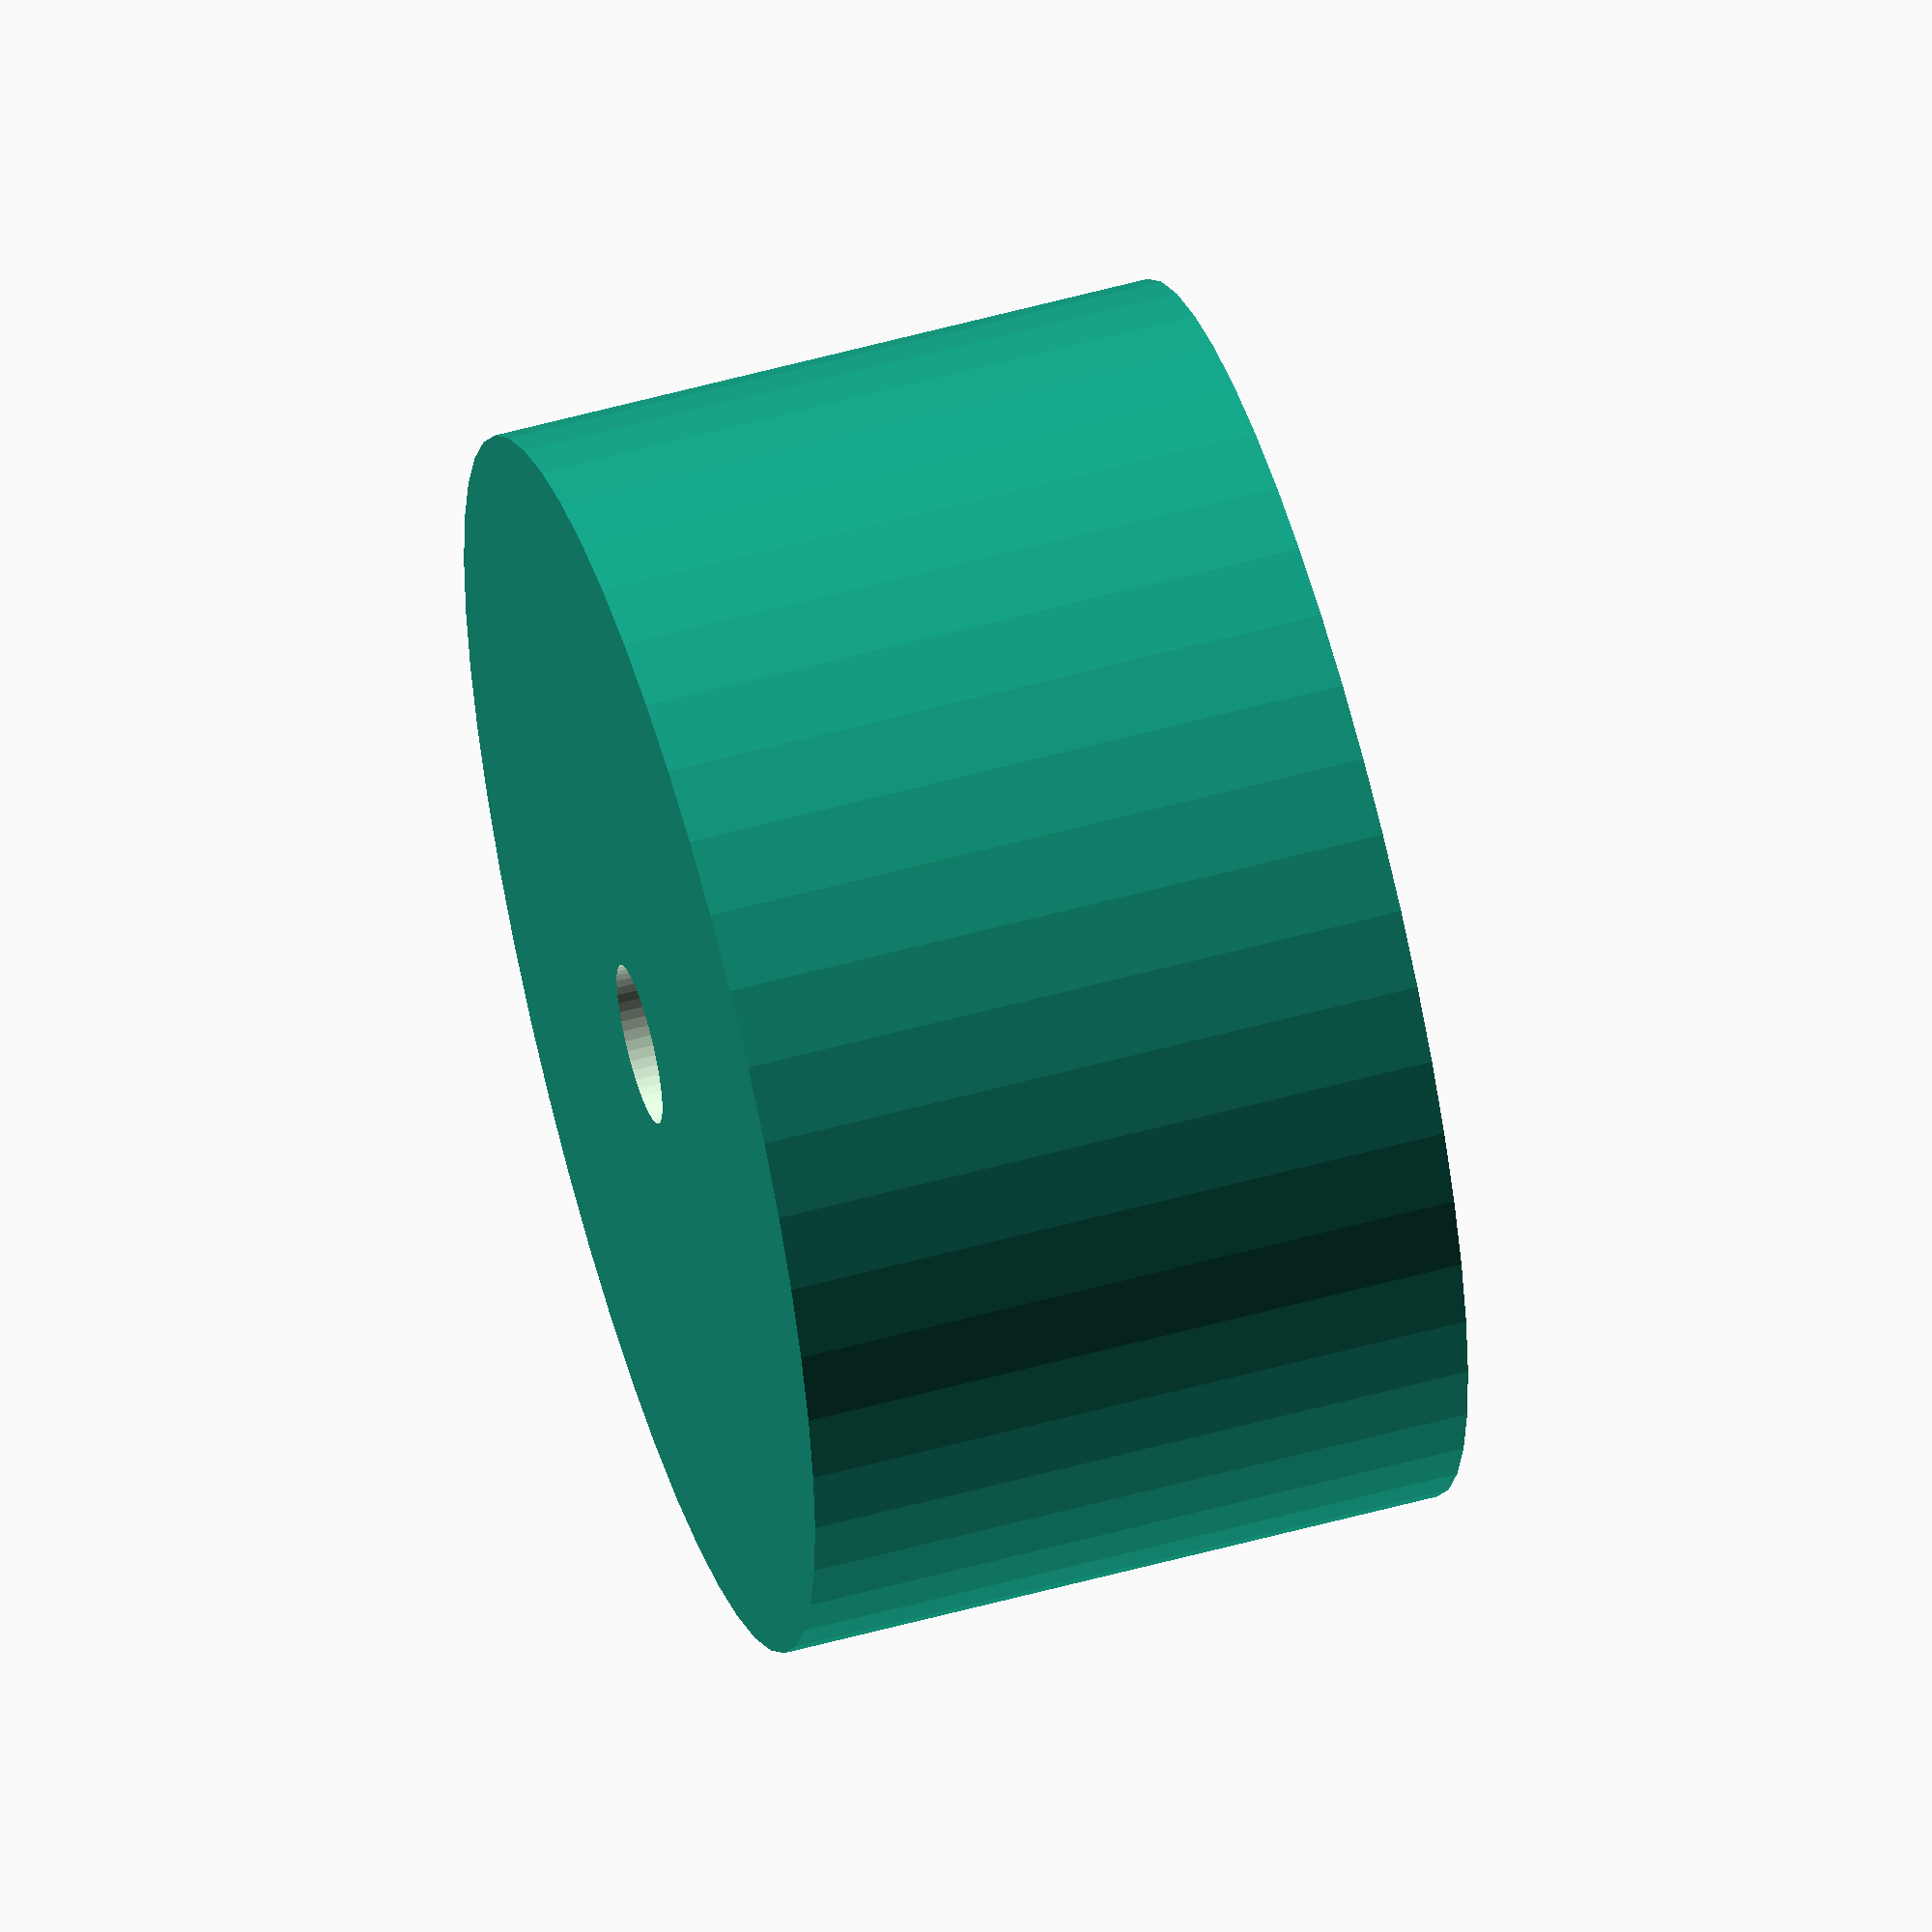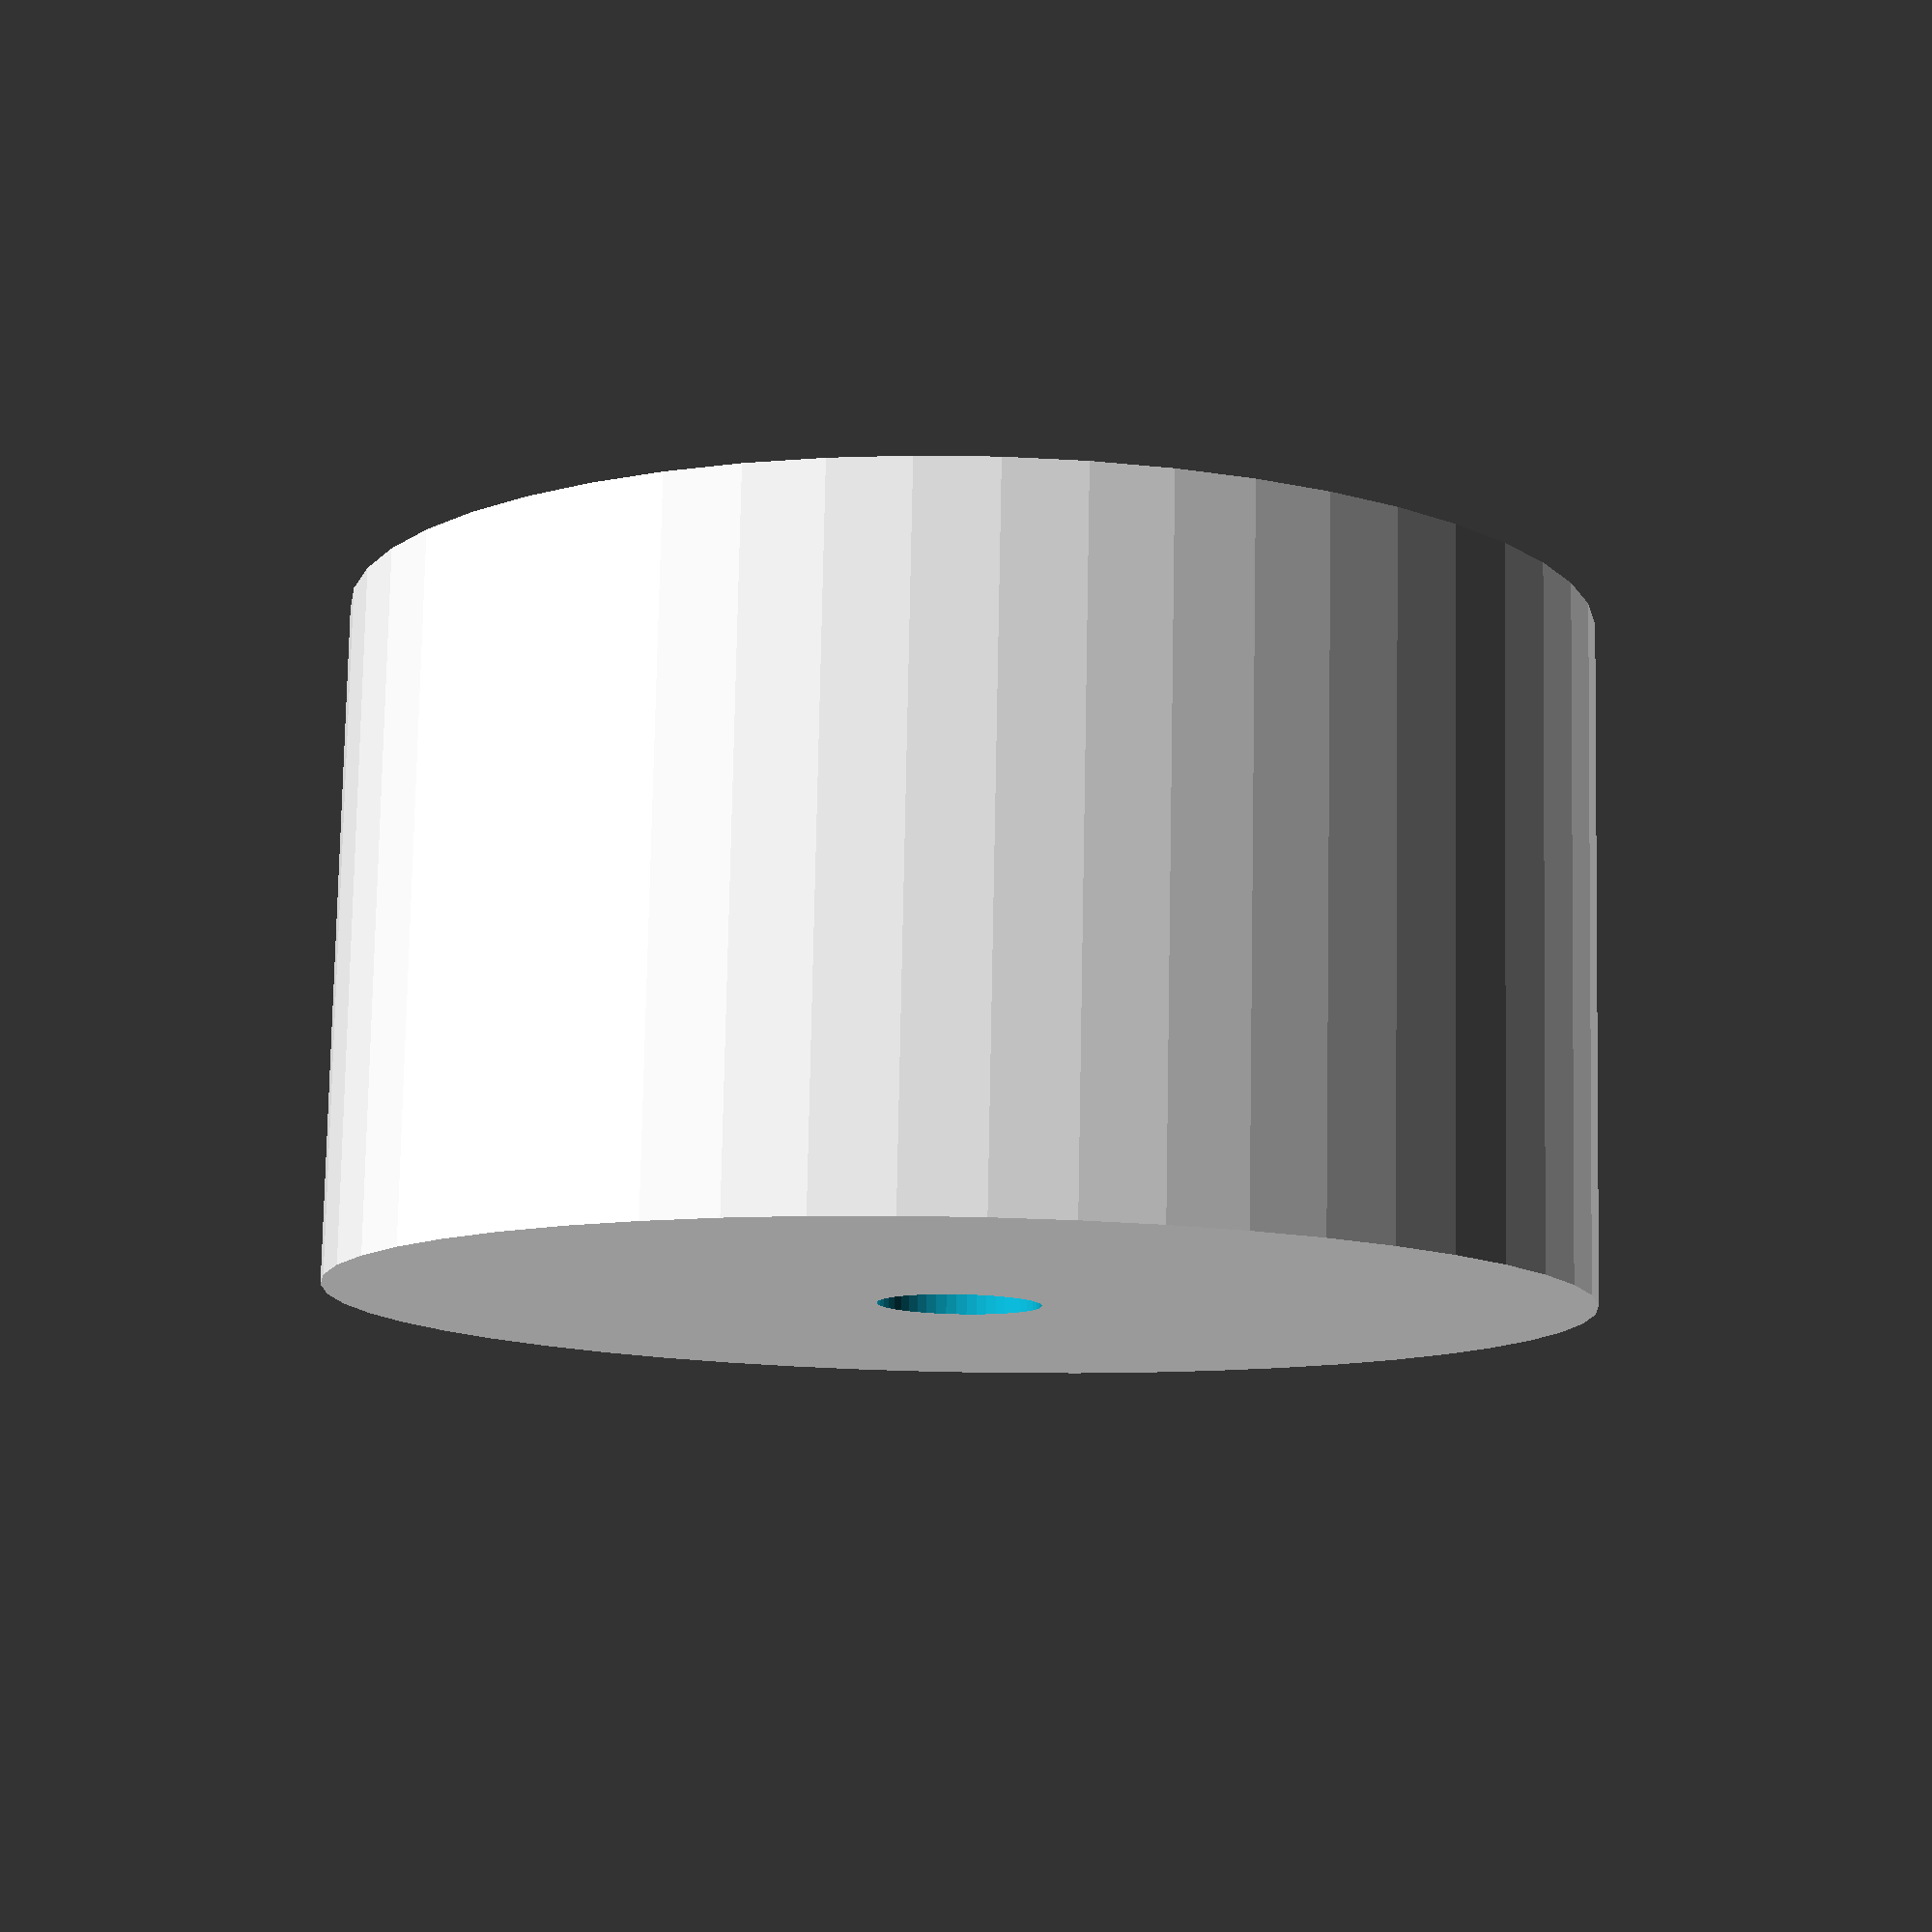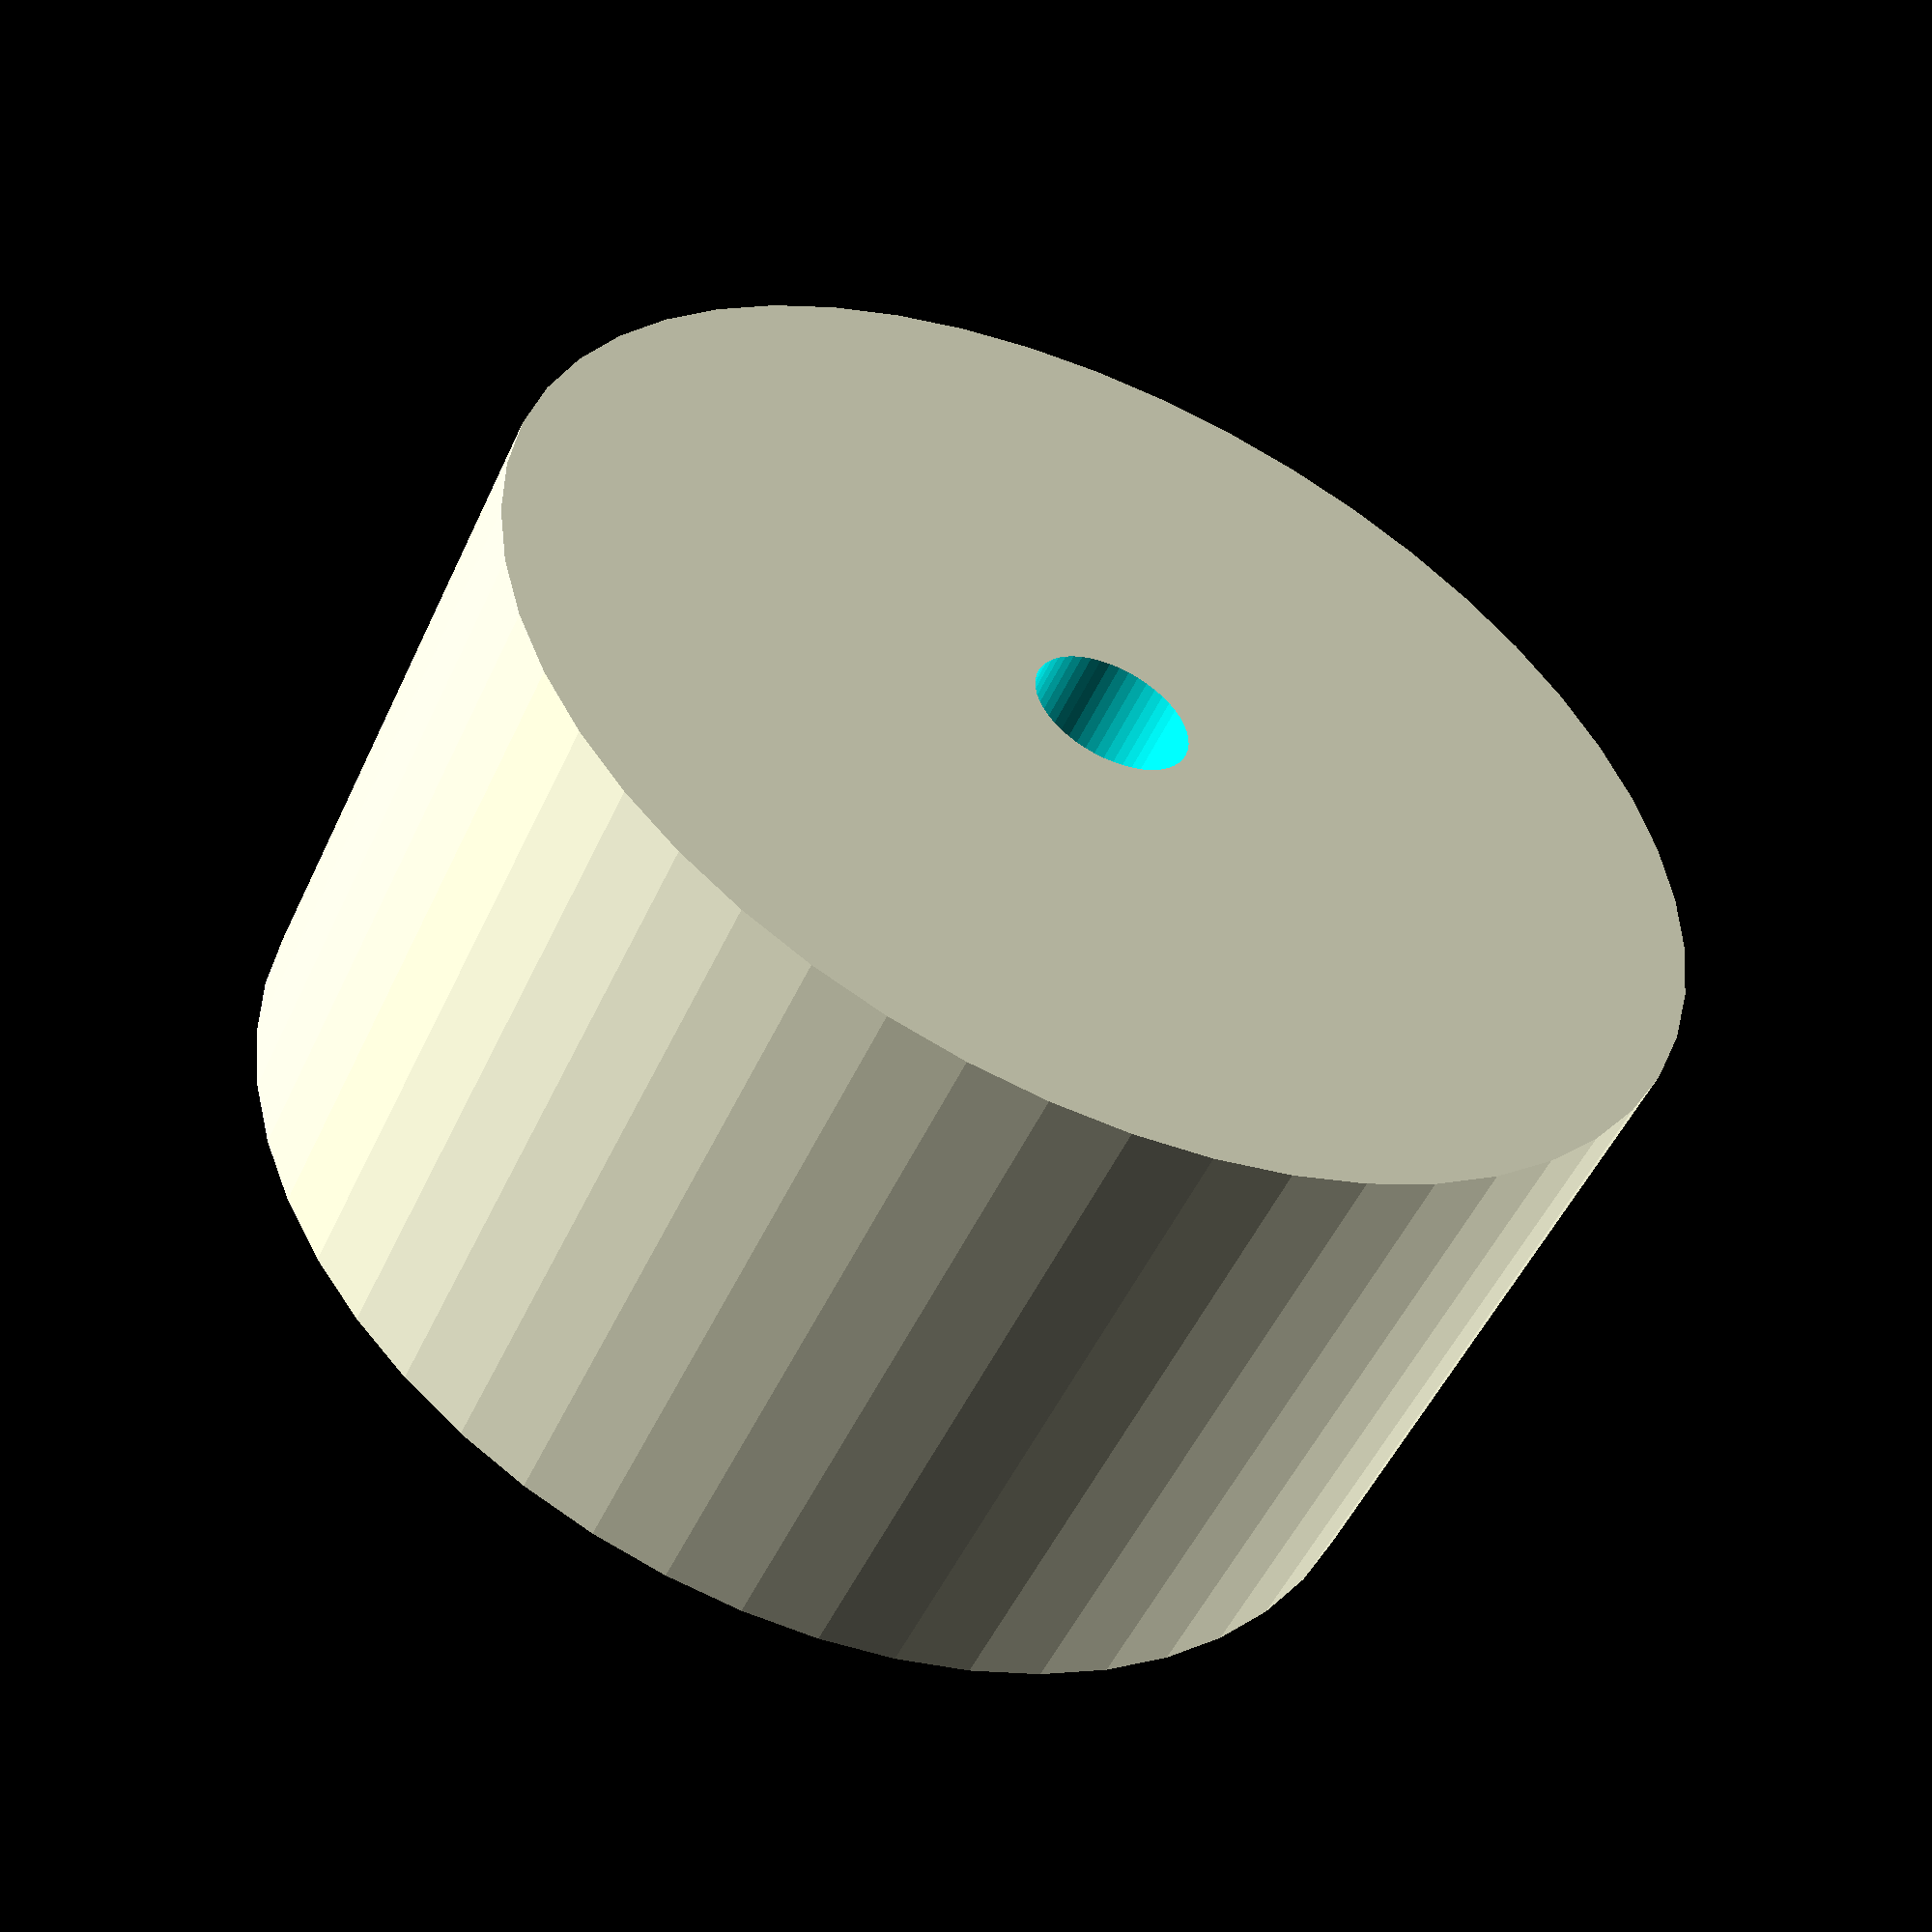
<openscad>
$fn = 50;


difference() {
	union() {
		translate(v = [0, 0, -12.5000000000]) {
			cylinder(h = 25, r = 23.0000000000);
		}
	}
	union() {
		translate(v = [0, 0, -100.0000000000]) {
			cylinder(h = 200, r = 3.0000000000);
		}
	}
}
</openscad>
<views>
elev=304.9 azim=167.0 roll=253.7 proj=o view=solid
elev=100.9 azim=51.7 roll=358.9 proj=p view=wireframe
elev=231.8 azim=219.8 roll=24.4 proj=p view=solid
</views>
